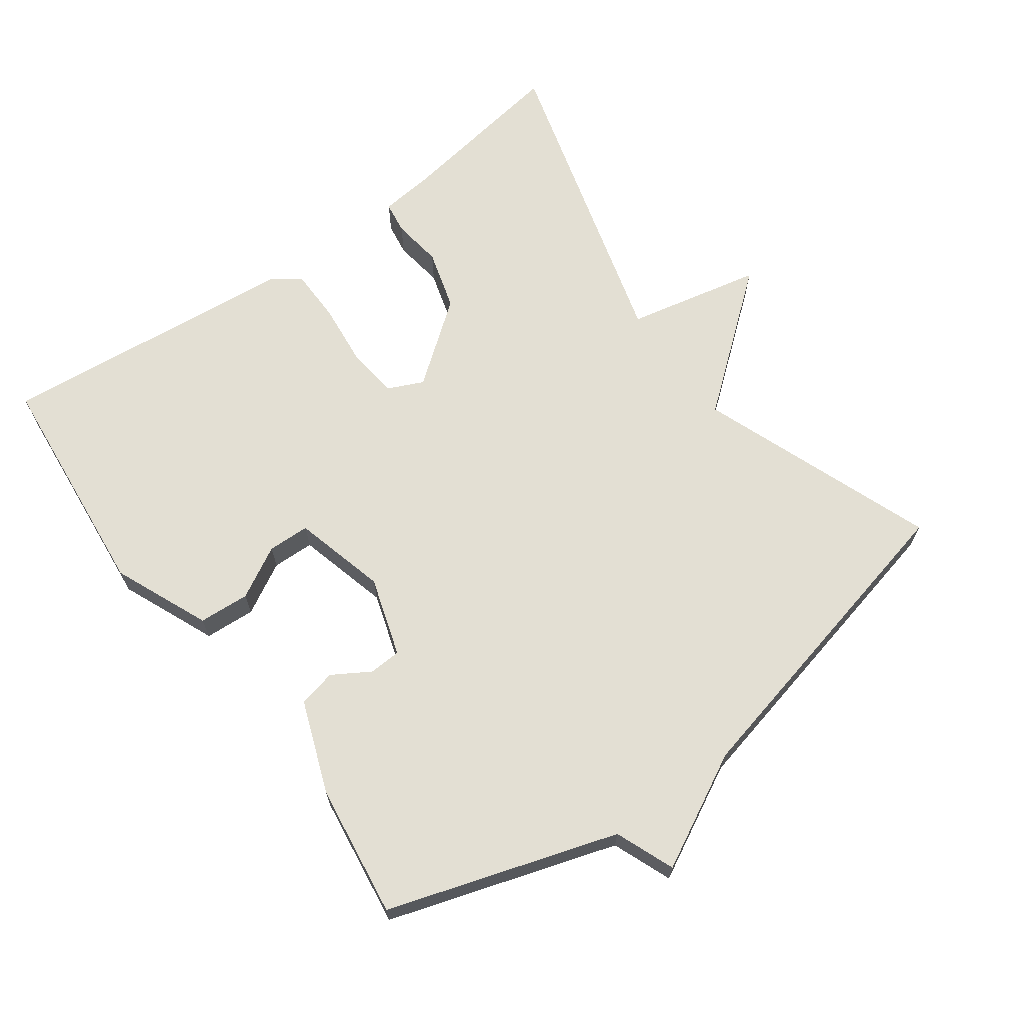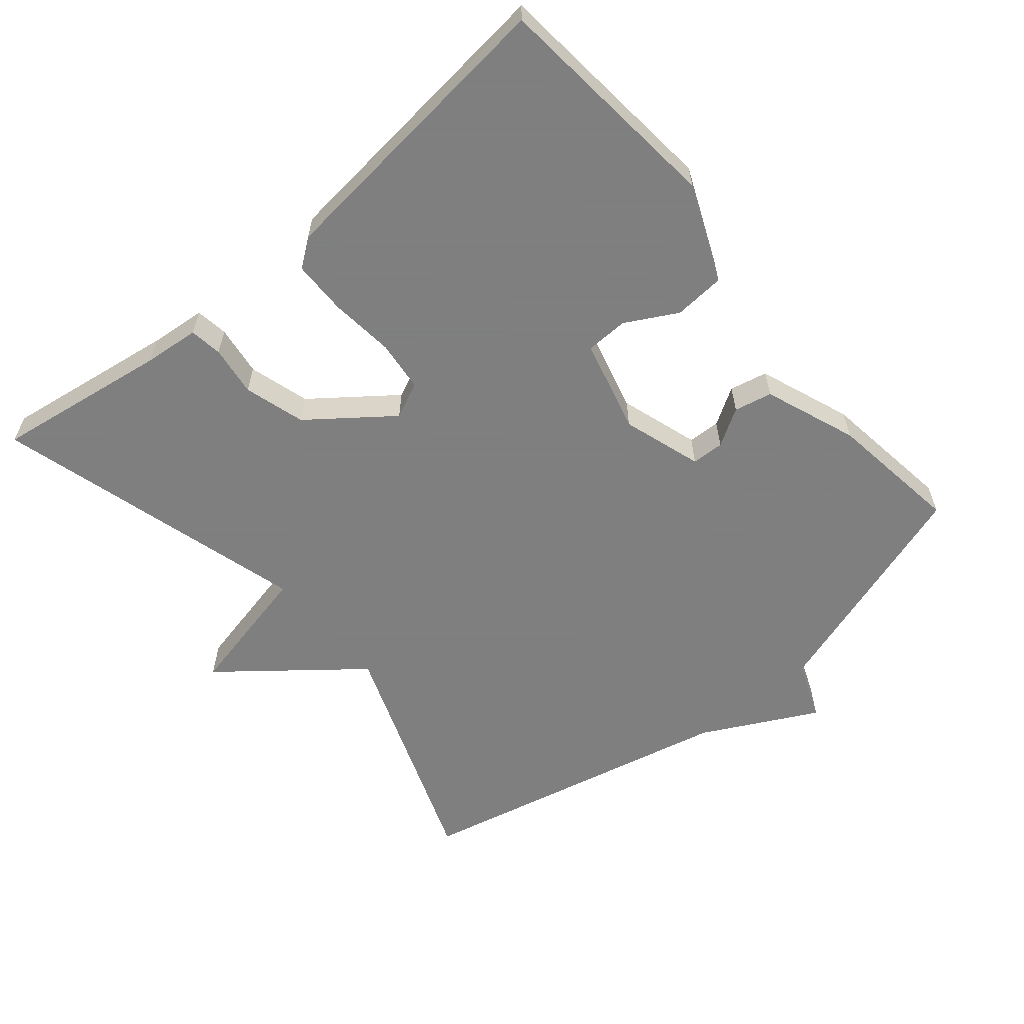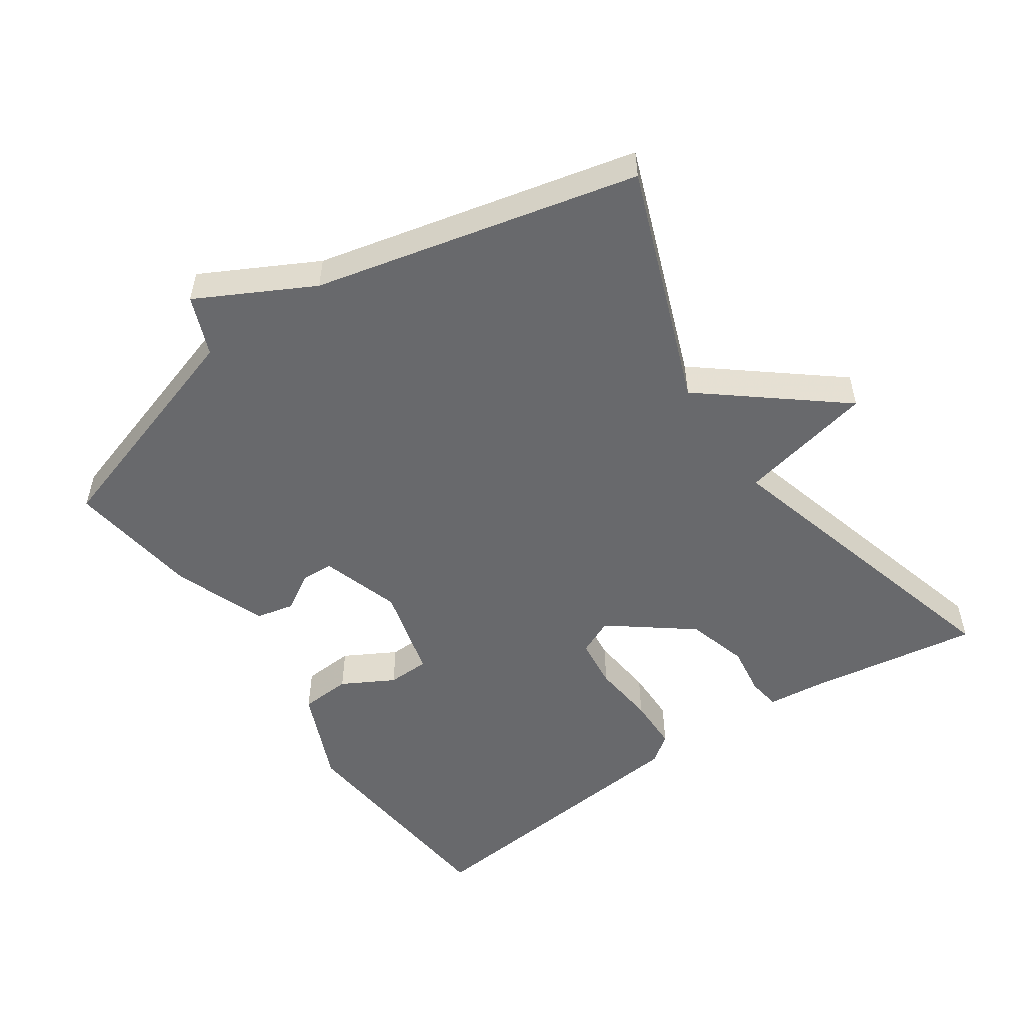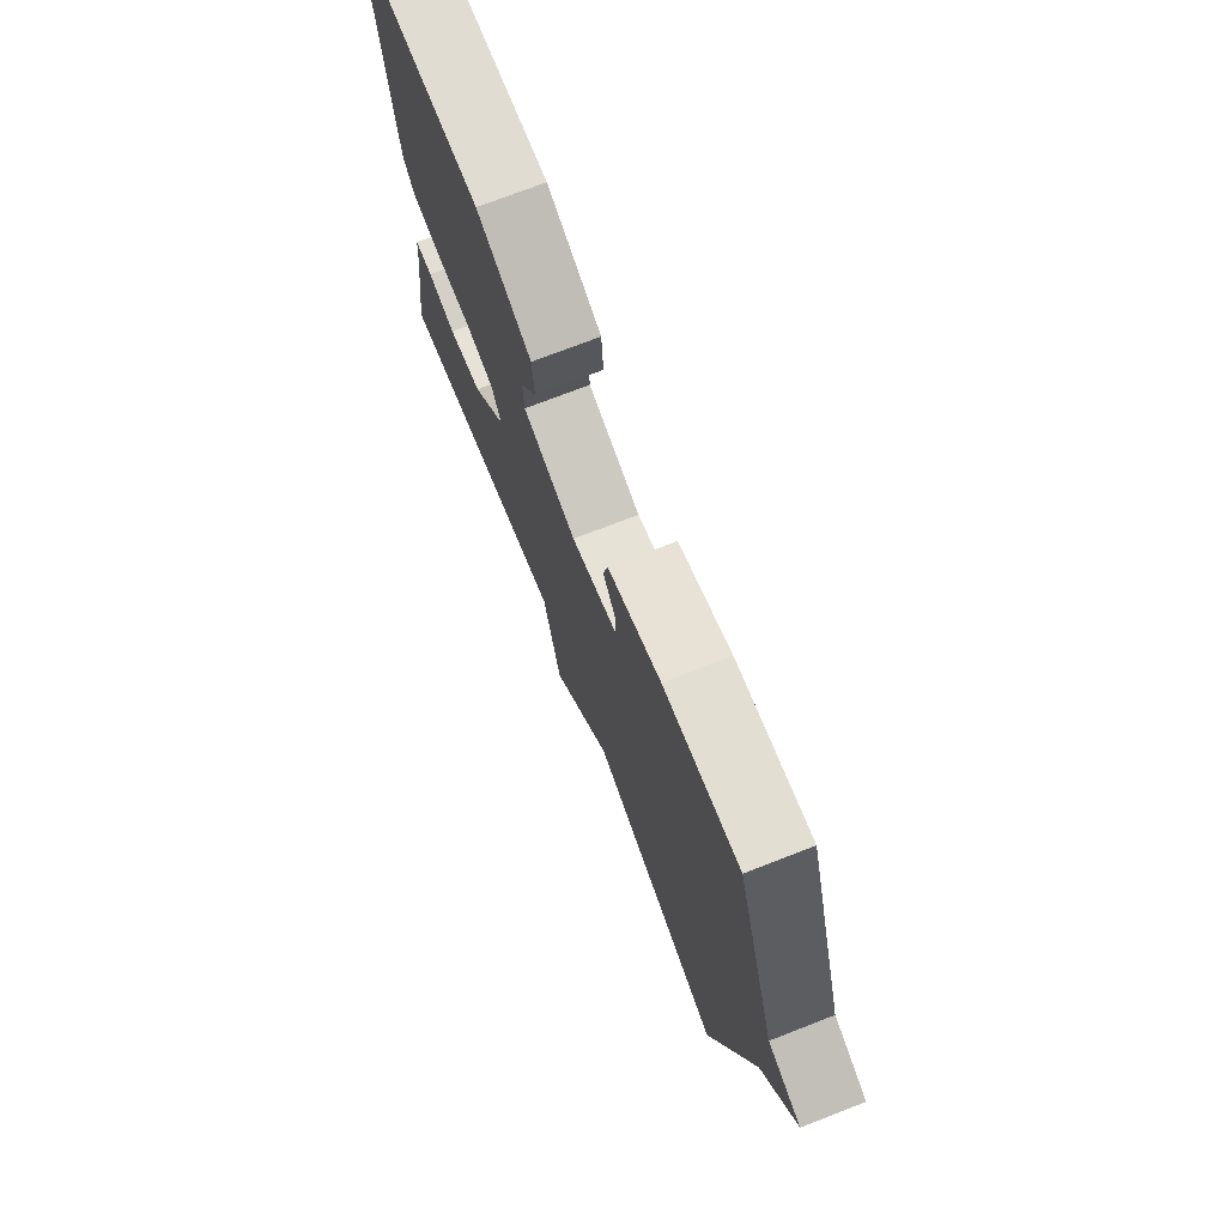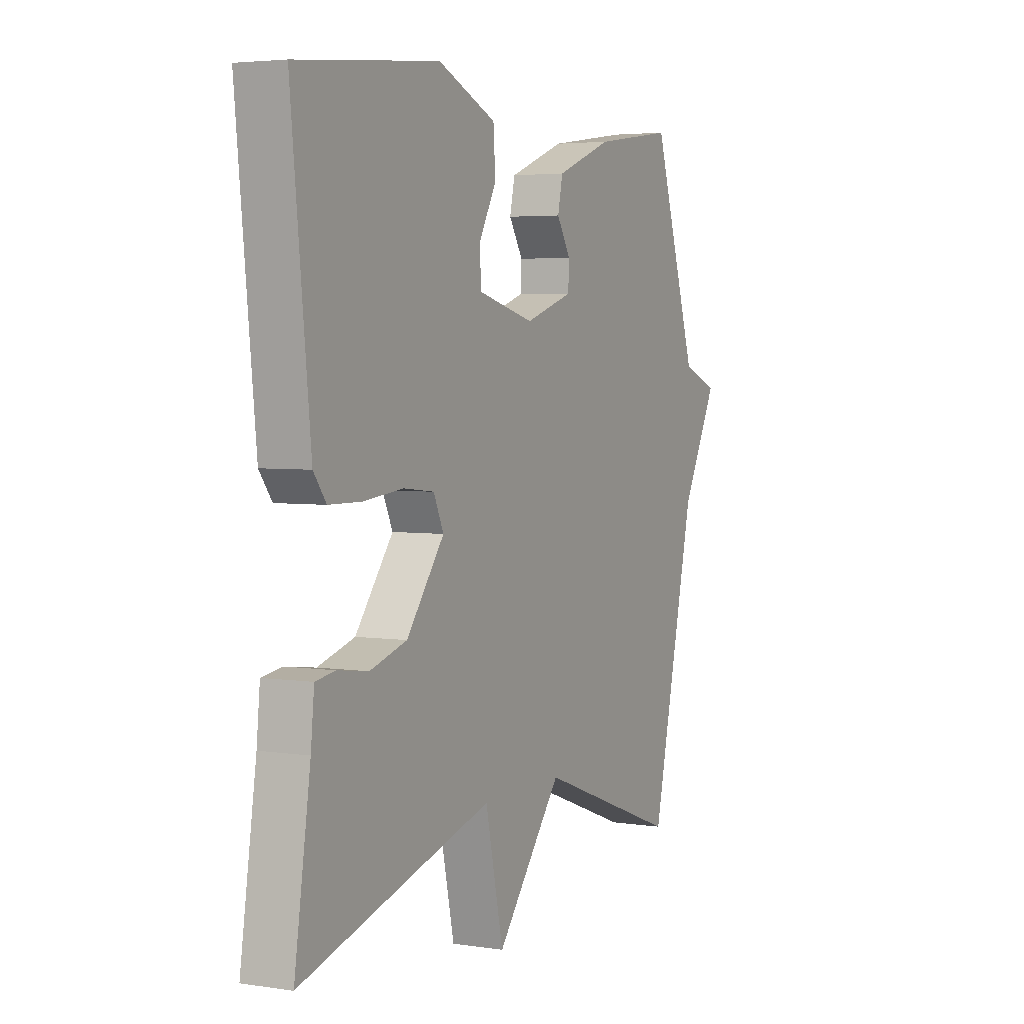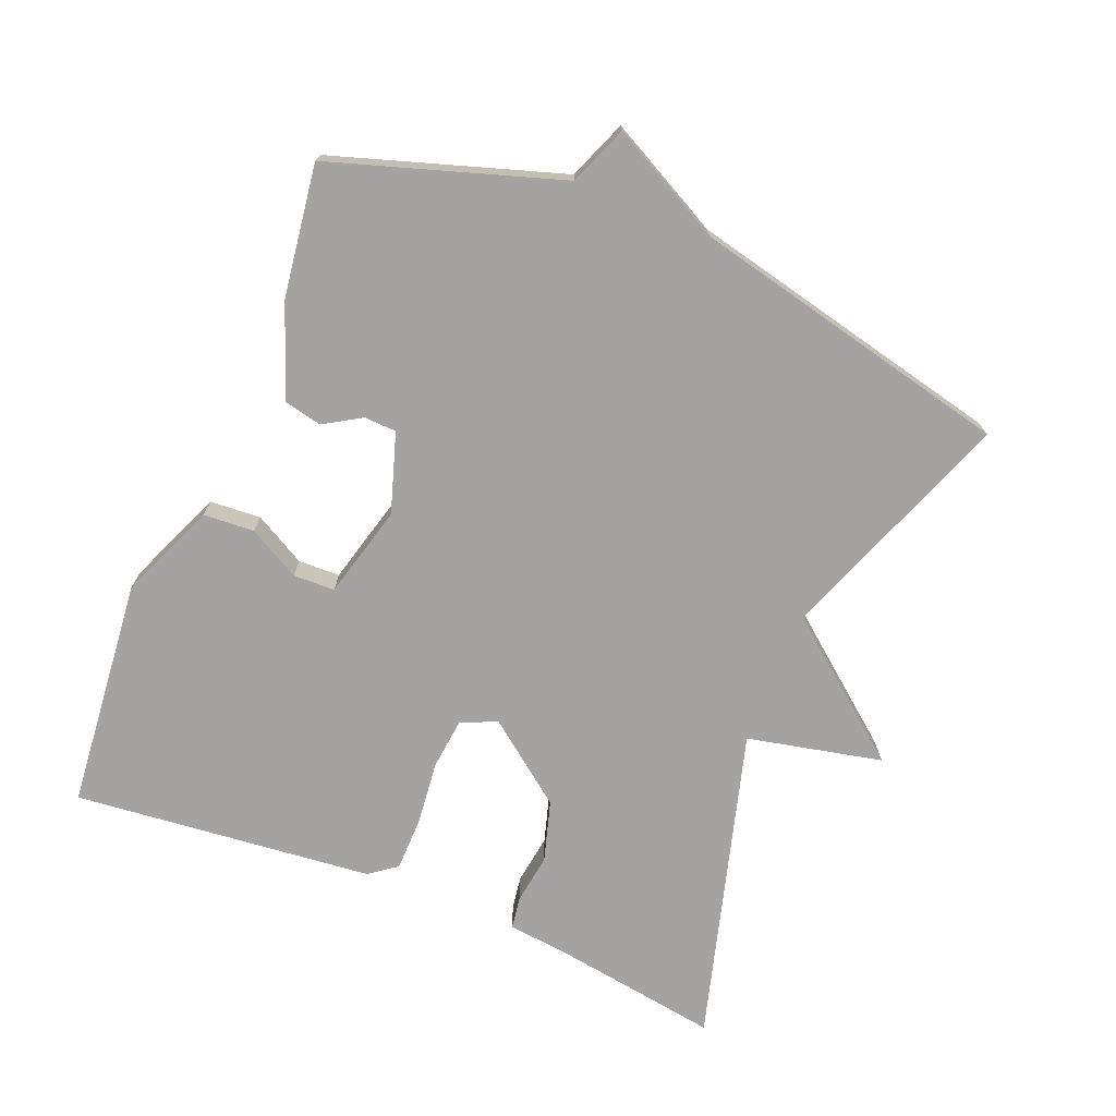
<metadata>
{"format":"obj","ext":"obj","renderer":"f3d","projection":"perspective","resolution":1024,"background":"white","views":[{"elev":67.1,"azim":53.8,"up":"+Y"},{"elev":-59.9,"azim":-50.0,"up":"+Y"},{"elev":-52.7,"azim":124.2,"up":"+Y"},{"elev":73.7,"azim":68.8,"up":"+Z"},{"elev":4.0,"azim":-63.3,"up":"+Z"},{"elev":-73.1,"azim":67.8,"up":"+Y"}]}
</metadata>
<code>
v -0.5 0.07 0.5
v -0.163 0.07 0.533
v -0.024 0.07 0.474
v -0.019 0.07 0.4
v -0.06 0.07 0.325
v -0.058 0.07 0.264
v 0.077 0.07 0.229
v 0.192 0.07 0.266
v 0.194 0.07 0.313
v 0.161 0.07 0.367
v 0.173 0.07 0.422
v 0.307 0.07 0.473
v 0.5 0.07 0.5
v 0.607 0.07 0.167
v 0.693 0.07 0.133
v 0.607 0.07 -0.033
v 0.5 0.07 -0.5
v 0.156 0.07 -0.372
v -0.001 0.07 -0.568
v -0.044 0.07 -0.372
v -0.5 0.07 -0.5
v -0.462 0.07 -0.248
v -0.454 0.07 -0.168
v -0.407 0.07 -0.161
v -0.334 0.07 -0.171
v -0.246 0.07 -0.145
v -0.156 0.07 -0.027
v -0.18 0.07 0.025
v -0.254 0.07 0.033
v -0.347 0.07 0.023
v -0.425 0.07 0.024
v -0.455 0.07 0.064
v -0.5 0 0.5
v -0.163 0 0.533
v -0.024 0 0.474
v -0.019 0 0.4
v -0.06 0 0.325
v -0.058 0 0.264
v 0.077 0 0.229
v 0.192 0 0.266
v 0.194 0 0.313
v 0.161 0 0.367
v 0.173 0 0.422
v 0.307 0 0.473
v 0.5 0 0.5
v 0.607 0 0.167
v 0.693 0 0.133
v 0.607 0 -0.033
v 0.5 0 -0.5
v 0.156 0 -0.372
v -0.001 0 -0.568
v -0.044 0 -0.372
v -0.5 0 -0.5
v -0.462 0 -0.248
v -0.454 0 -0.168
v -0.407 0 -0.161
v -0.334 0 -0.171
v -0.246 0 -0.145
v -0.156 0 -0.027
v -0.18 0 0.025
v -0.254 0 0.033
v -0.347 0 0.023
v -0.425 0 0.024
v -0.455 0 0.064
f 3 4 5
f 2 3 5
f 1 2 5
f 32 1 5
f 31 32 5
f 30 31 5
f 29 30 5
f 28 29 5 6
f 27 28 6 7
f 26 27 7 8
f 22 23 24 25
f 22 25 26
f 21 22 26
f 20 21 26
f 18 19 20
f 18 20 26 8
f 16 17 18 8
f 16 8 9
f 15 16 9
f 14 15 9
f 12 13 14
f 11 12 14
f 10 11 14
f 9 10 14
f 37 36 35
f 37 35 34
f 37 34 33
f 37 33 64
f 37 64 63
f 37 63 62
f 37 62 61
f 38 37 61 60
f 39 38 60 59
f 40 39 59 58
f 57 56 55 54
f 58 57 54
f 58 54 53
f 58 53 52
f 52 51 50
f 40 58 52 50
f 40 50 49 48
f 41 40 48
f 41 48 47
f 41 47 46
f 46 45 44
f 46 44 43
f 46 43 42
f 46 42 41
f 1 33 34 2
f 2 34 35 3
f 3 35 36 4
f 4 36 37 5
f 5 37 38 6
f 6 38 39 7
f 7 39 40 8
f 8 40 41 9
f 9 41 42 10
f 10 42 43 11
f 11 43 44 12
f 12 44 45 13
f 13 45 46 14
f 14 46 47 15
f 15 47 48 16
f 16 48 49 17
f 17 49 50 18
f 18 50 51 19
f 19 51 52 20
f 20 52 53 21
f 21 53 54 22
f 22 54 55 23
f 23 55 56 24
f 24 56 57 25
f 25 57 58 26
f 26 58 59 27
f 27 59 60 28
f 28 60 61 29
f 29 61 62 30
f 30 62 63 31
f 31 63 64 32
f 32 64 33 1

</code>
